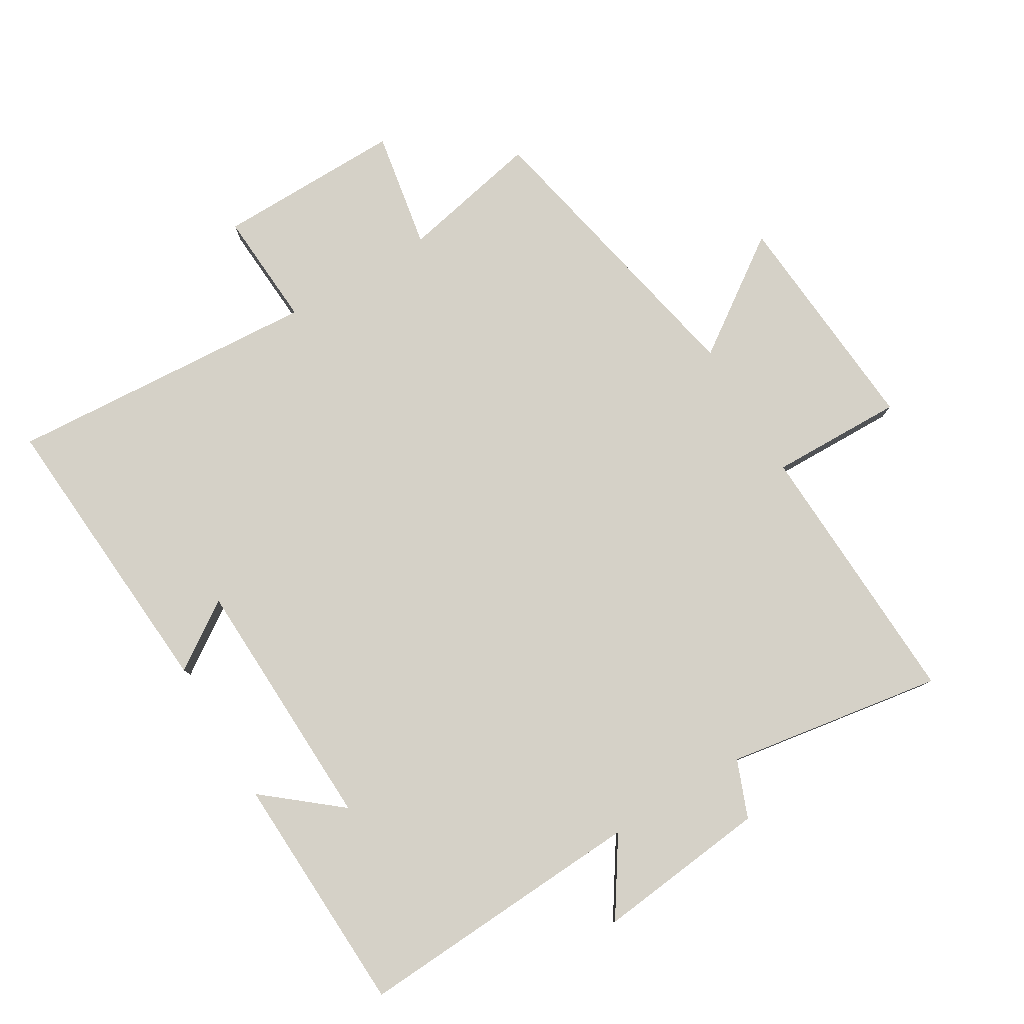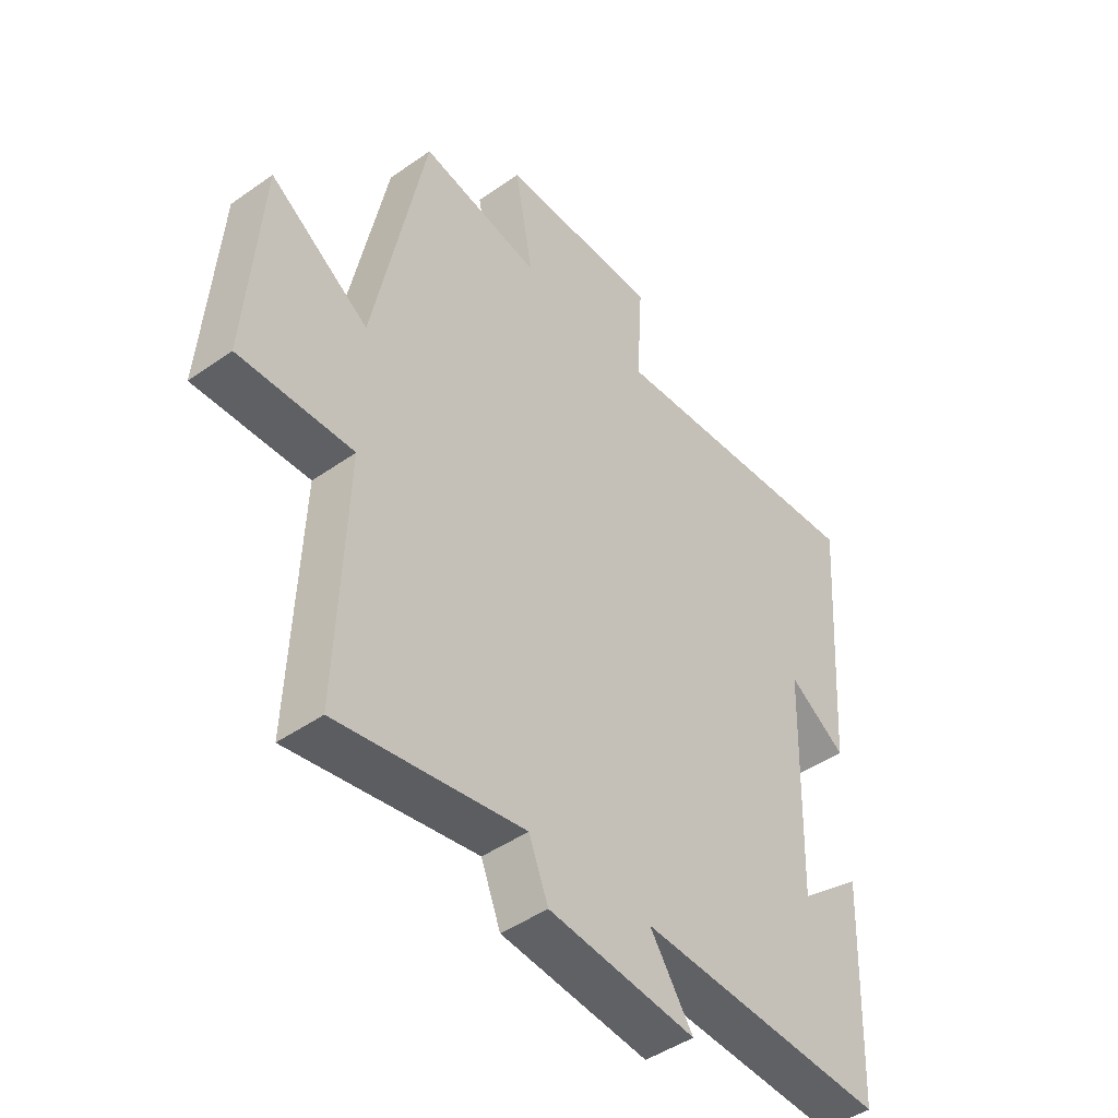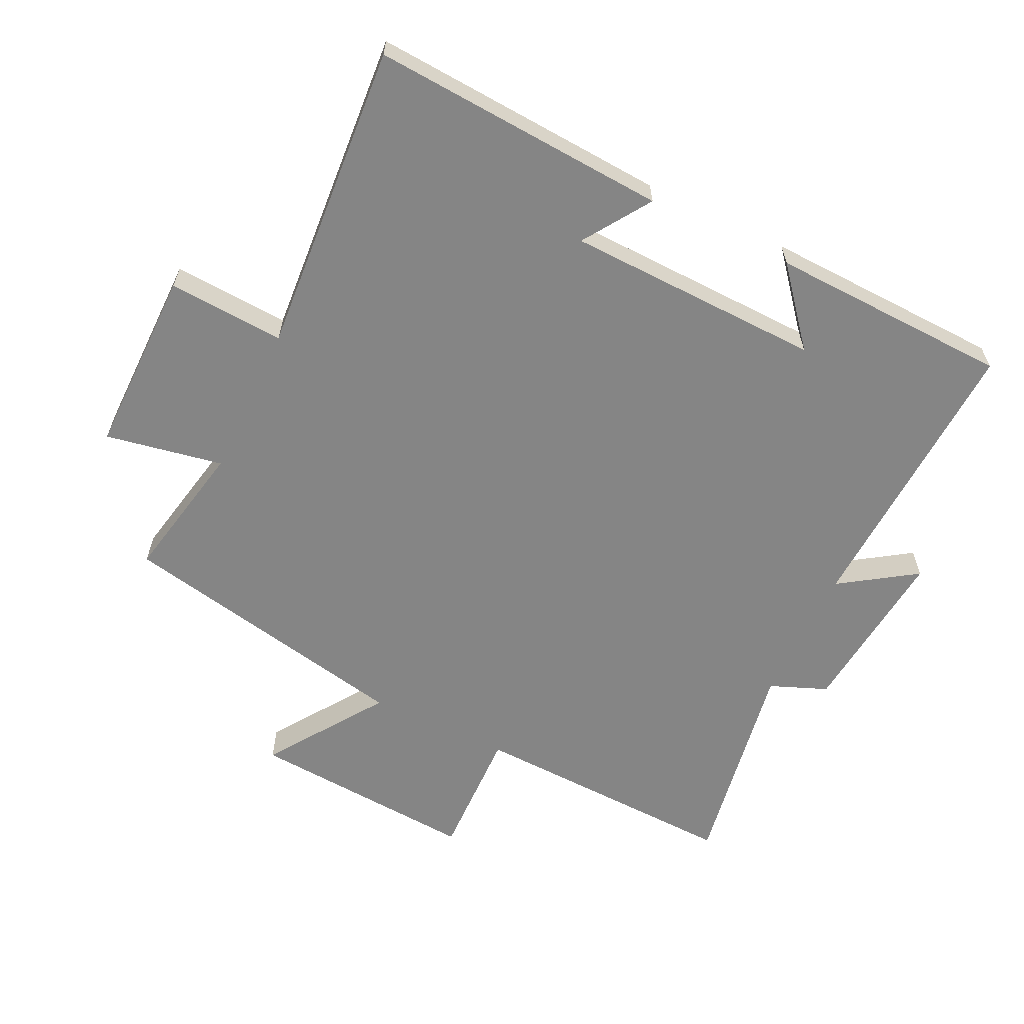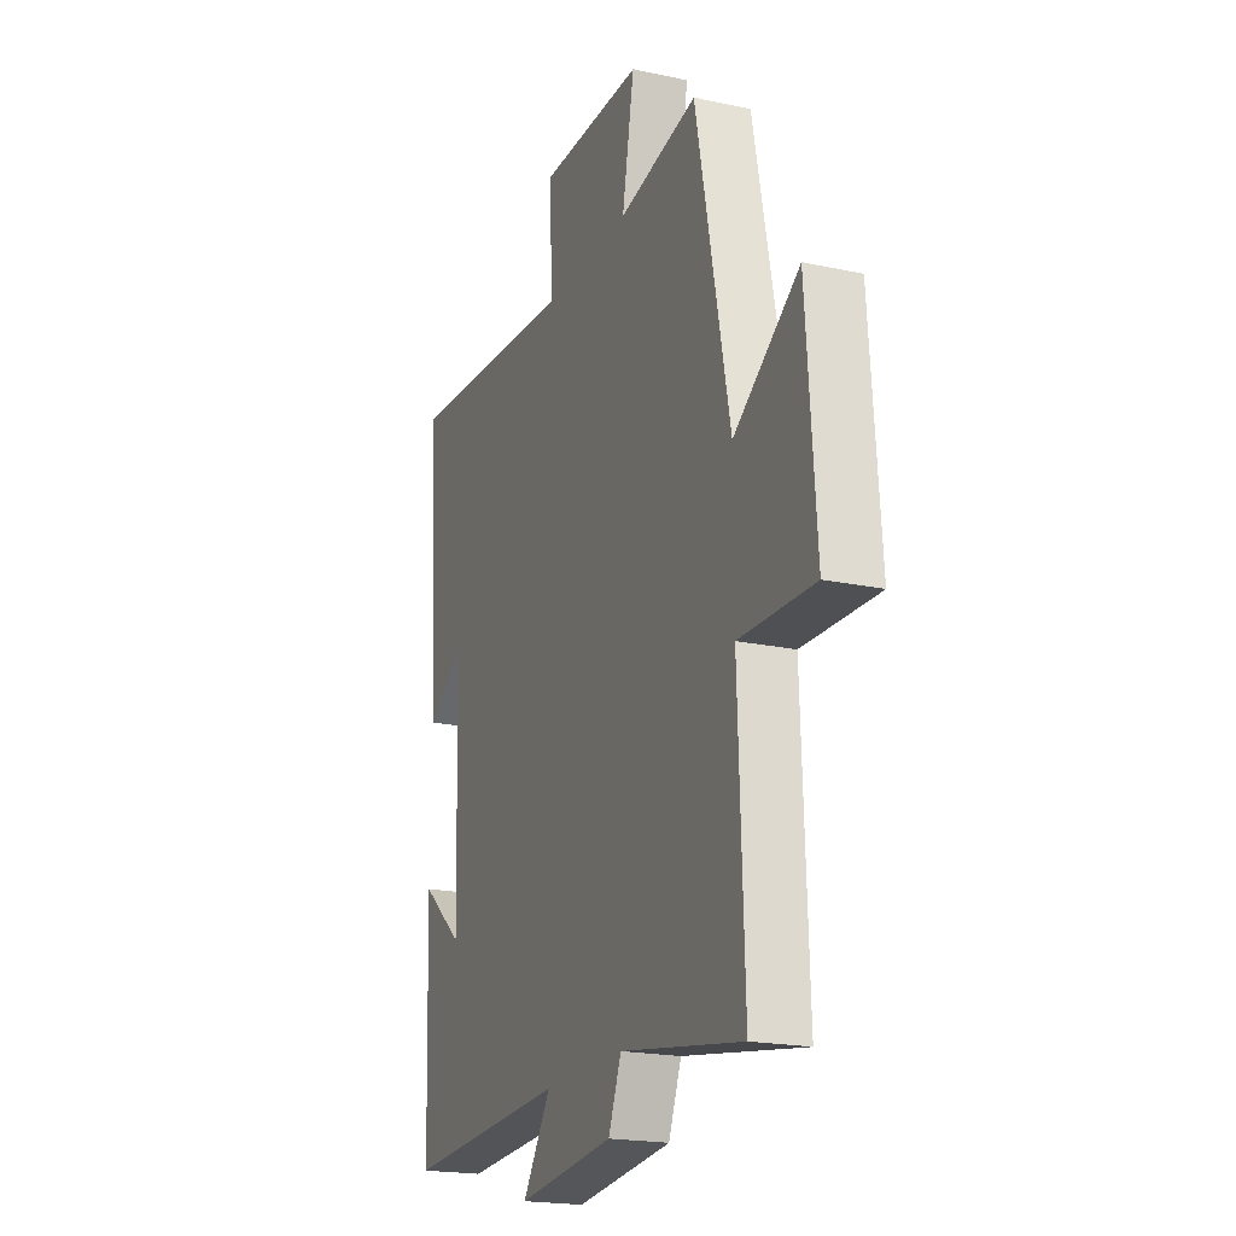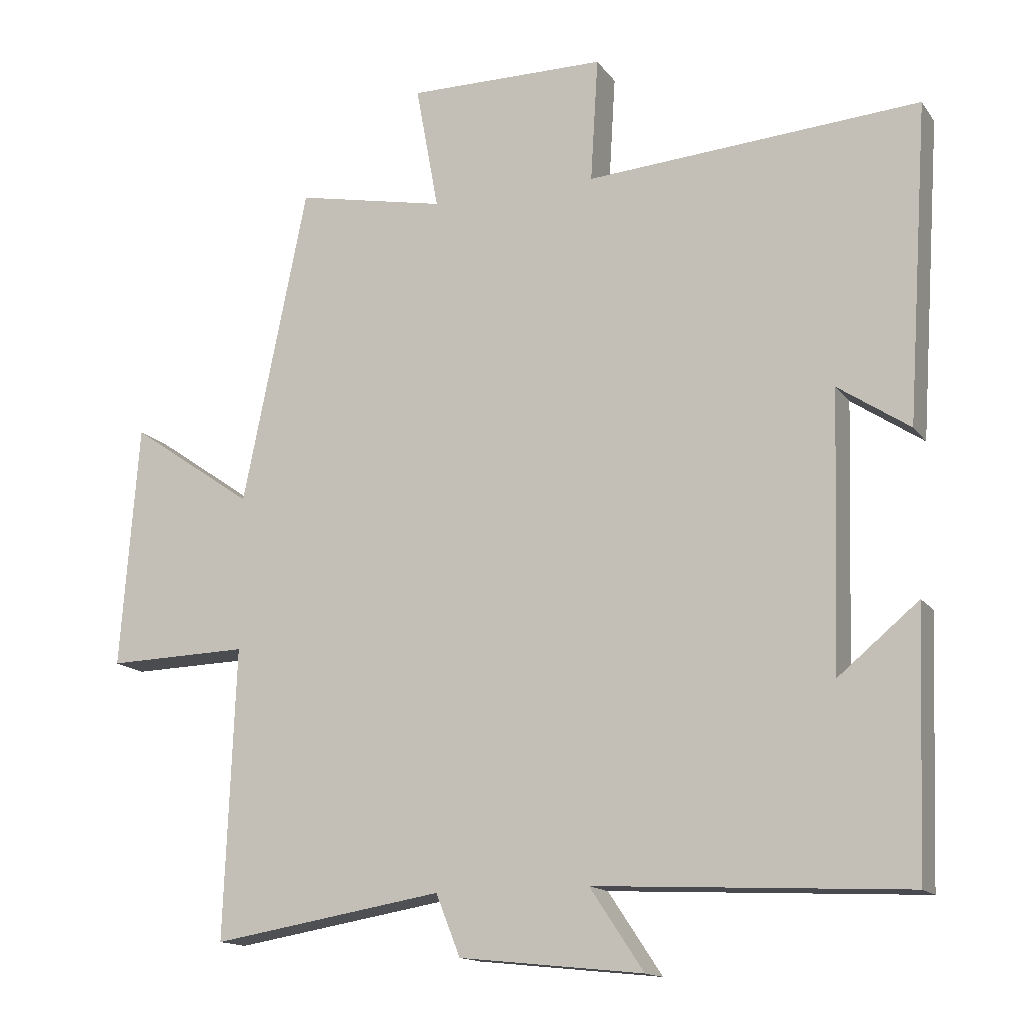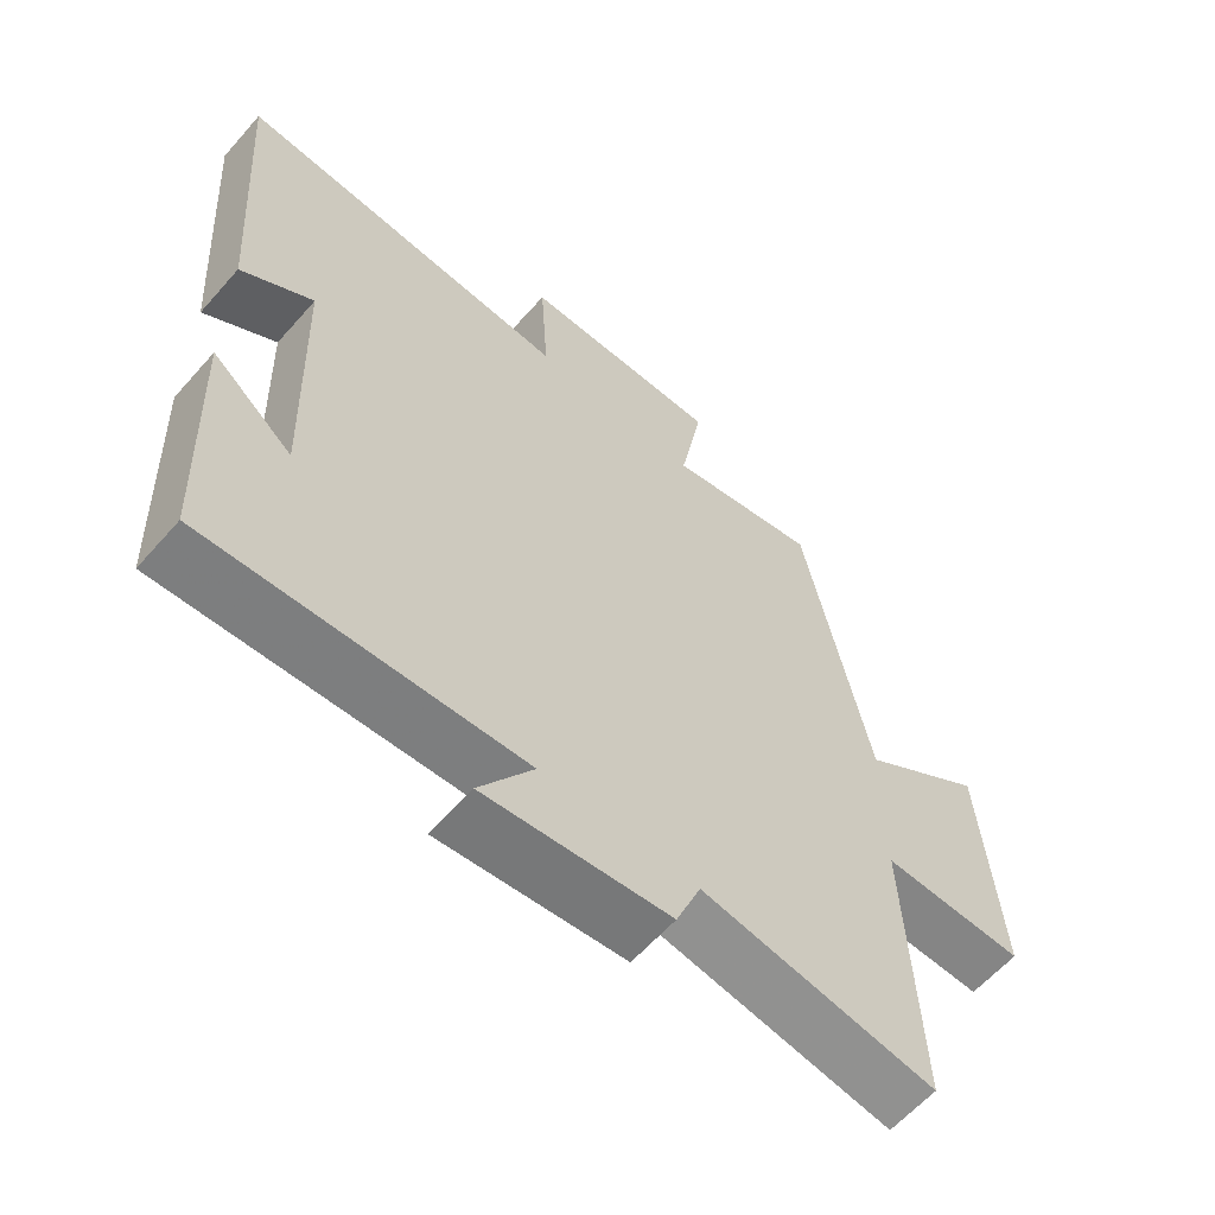
<metadata>
{"format":"obj","ext":"obj","renderer":"f3d","projection":"perspective","resolution":1024,"background":"white","views":[{"elev":79.6,"azim":148.9,"up":"+Y"},{"elev":-45.2,"azim":-50.8,"up":"+Z"},{"elev":-61.8,"azim":64.5,"up":"+Y"},{"elev":-20.1,"azim":-111.6,"up":"+Z"},{"elev":-14.7,"azim":23.1,"up":"+Z"},{"elev":-61.0,"azim":138.8,"up":"+Z"}]}
</metadata>
<code>
v -0.516 0.07 -0.555
v -0.5 0.07 -0.138
v -0.704 0.07 -0.143
v -0.678 0.07 0.209
v -0.5 0.07 0.086
v -0.407 0.07 0.544
v -0.191 0.07 0.5
v -0.224 0.07 0.681
v 0.062 0.07 0.679
v 0.051 0.07 0.5
v 0.531 0.07 0.534
v 0.5 0.07 0.078
v 0.397 0.07 0.147
v 0.385 0.07 -0.247
v 0.5 0.07 -0.152
v 0.486 0.07 -0.523
v 0.039 0.07 -0.5
v 0.116 0.07 -0.616
v -0.148 0.07 -0.588
v -0.183 0.07 -0.5
v -0.516 0 -0.555
v -0.5 0 -0.138
v -0.704 0 -0.143
v -0.678 0 0.209
v -0.5 0 0.086
v -0.407 0 0.544
v -0.191 0 0.5
v -0.224 0 0.681
v 0.062 0 0.679
v 0.051 0 0.5
v 0.531 0 0.534
v 0.5 0 0.078
v 0.397 0 0.147
v 0.385 0 -0.247
v 0.5 0 -0.152
v 0.486 0 -0.523
v 0.039 0 -0.5
v 0.116 0 -0.616
v -0.148 0 -0.588
v -0.183 0 -0.5
f 17 18 19 20
f 14 15 16
f 14 16 17
f 13 14 17 20
f 10 11 12 13
f 7 8 9 10
f 7 10 13 20
f 5 6 7 20
f 2 3 4 5
f 20 1 2
f 2 5 20
f 40 39 38 37
f 36 35 34
f 37 36 34
f 40 37 34 33
f 33 32 31 30
f 30 29 28 27
f 40 33 30 27
f 40 27 26 25
f 25 24 23 22
f 22 21 40
f 40 25 22
f 1 21 22 2
f 2 22 23 3
f 3 23 24 4
f 4 24 25 5
f 5 25 26 6
f 6 26 27 7
f 7 27 28 8
f 8 28 29 9
f 9 29 30 10
f 10 30 31 11
f 11 31 32 12
f 12 32 33 13
f 13 33 34 14
f 14 34 35 15
f 15 35 36 16
f 16 36 37 17
f 17 37 38 18
f 18 38 39 19
f 19 39 40 20
f 20 40 21 1

</code>
